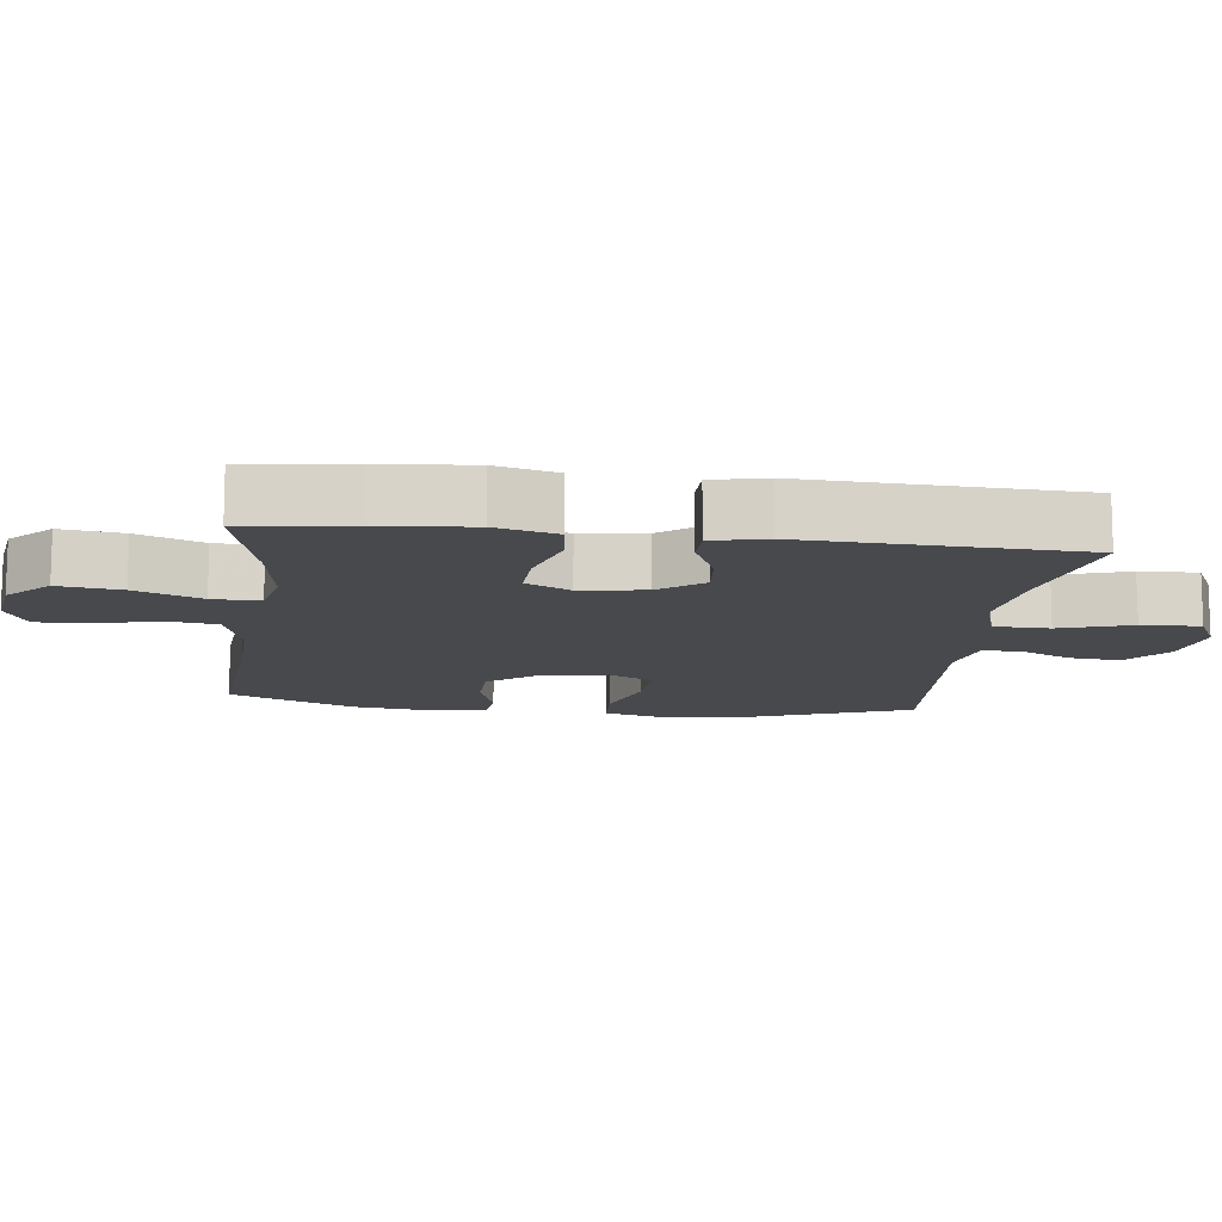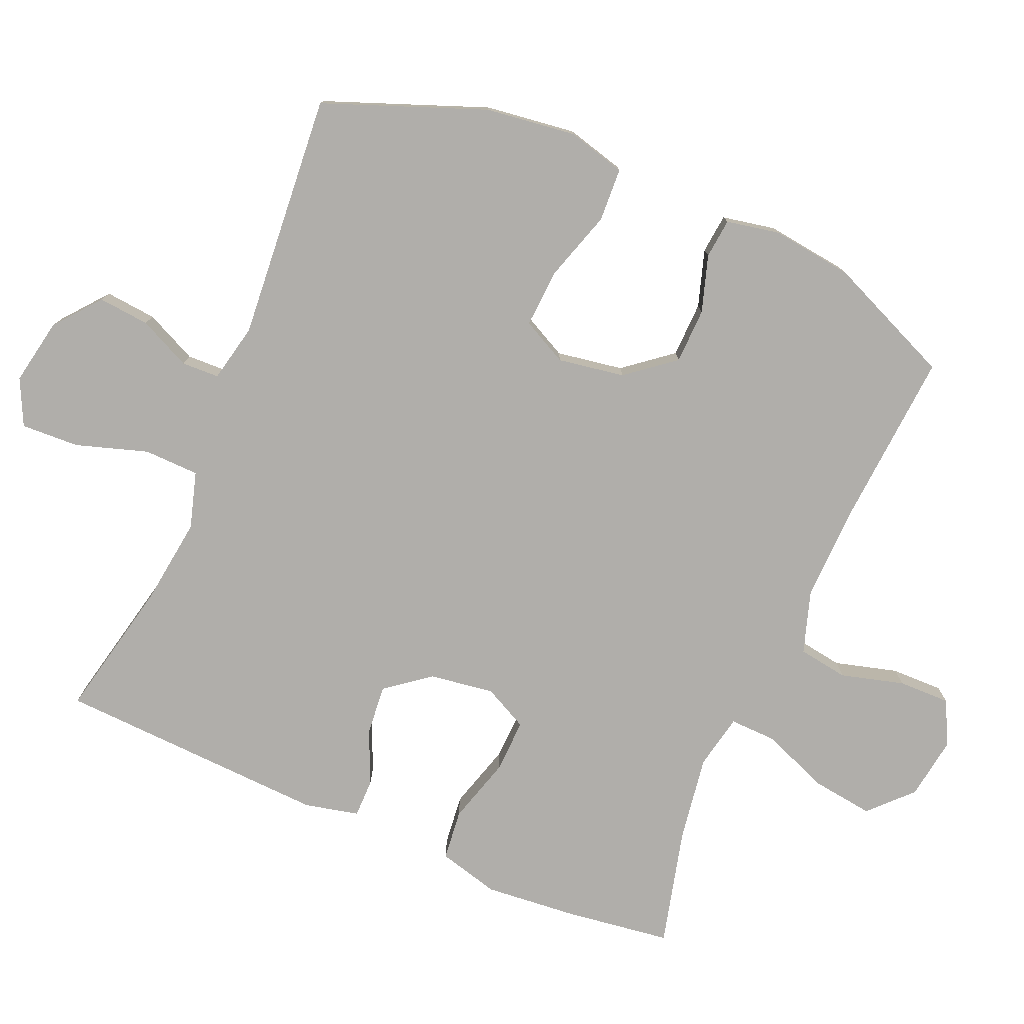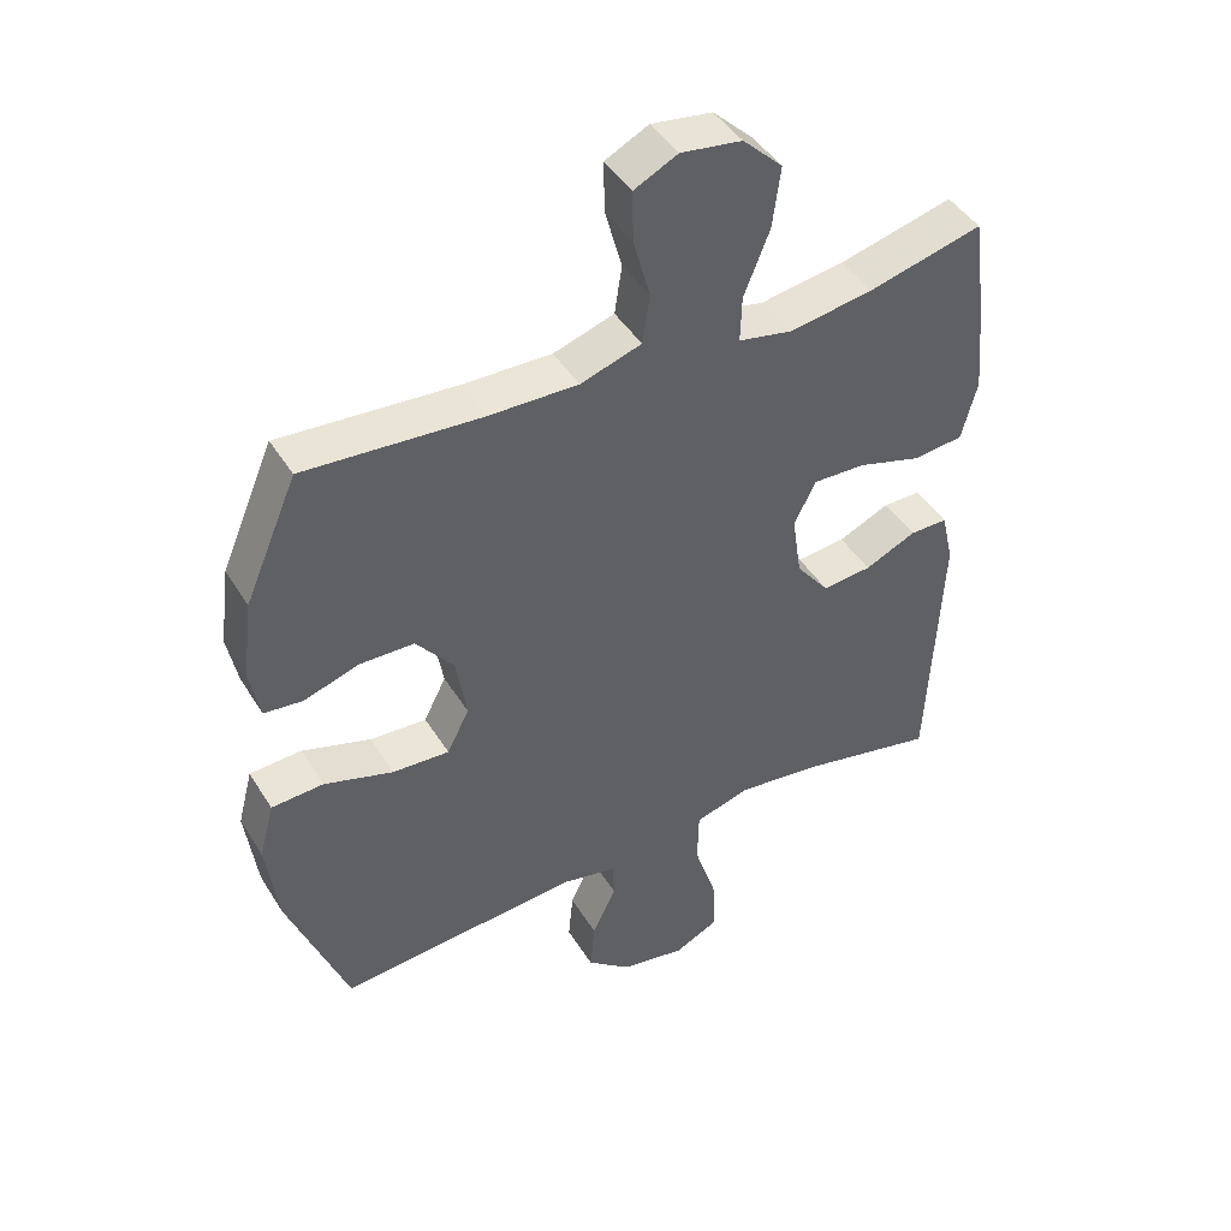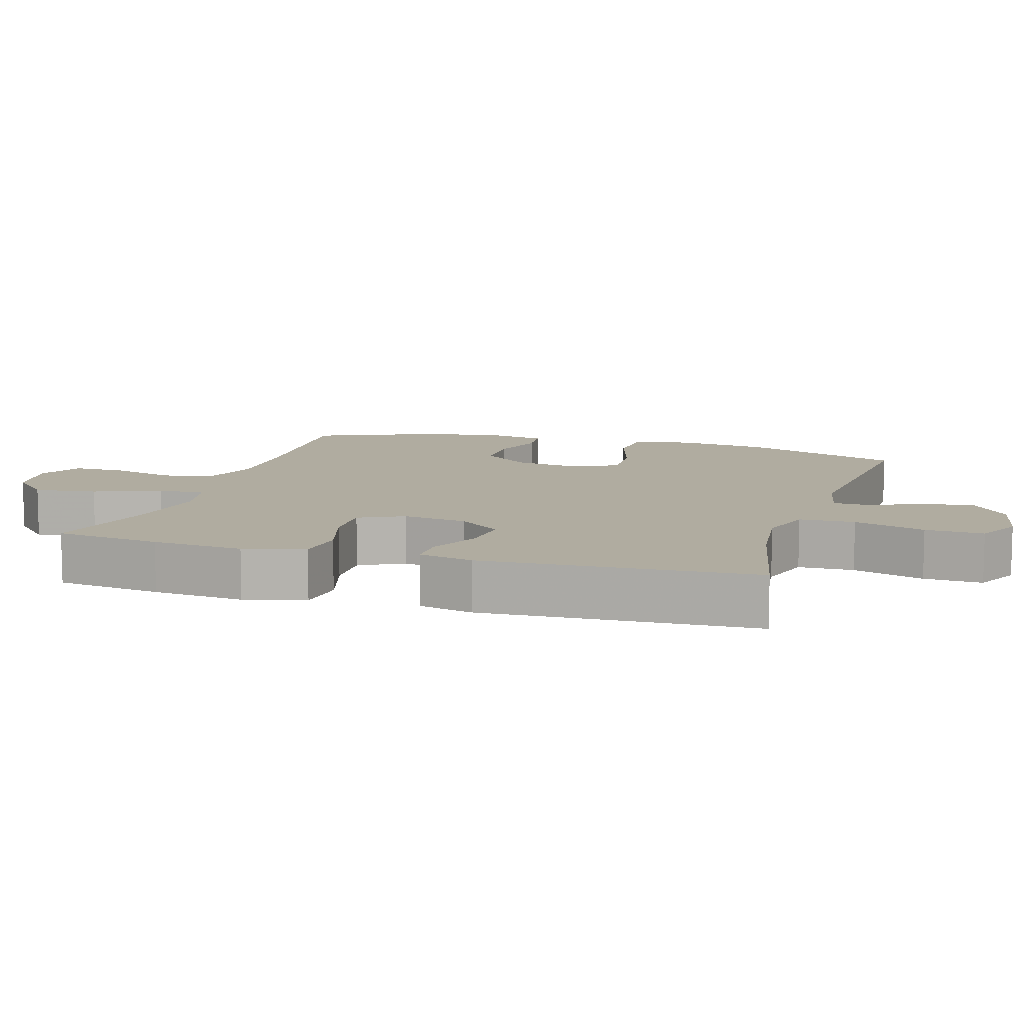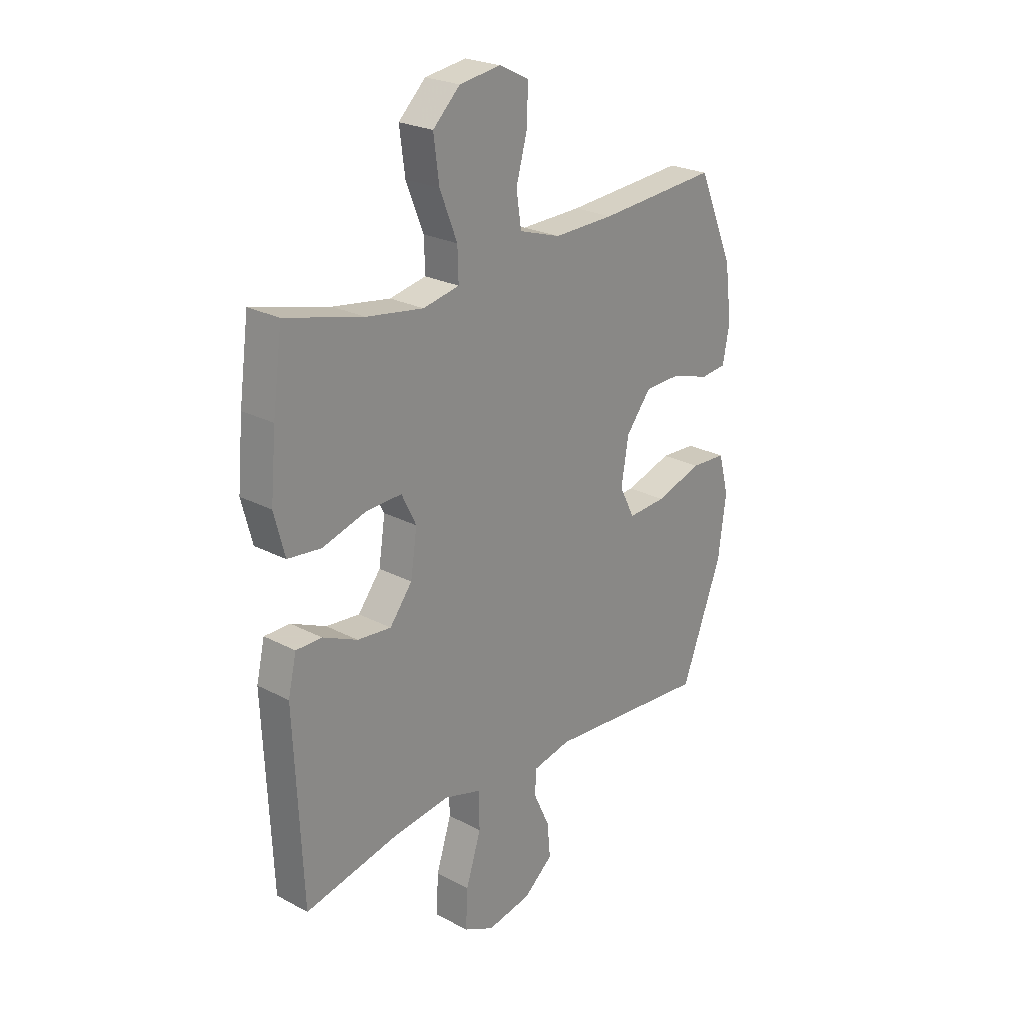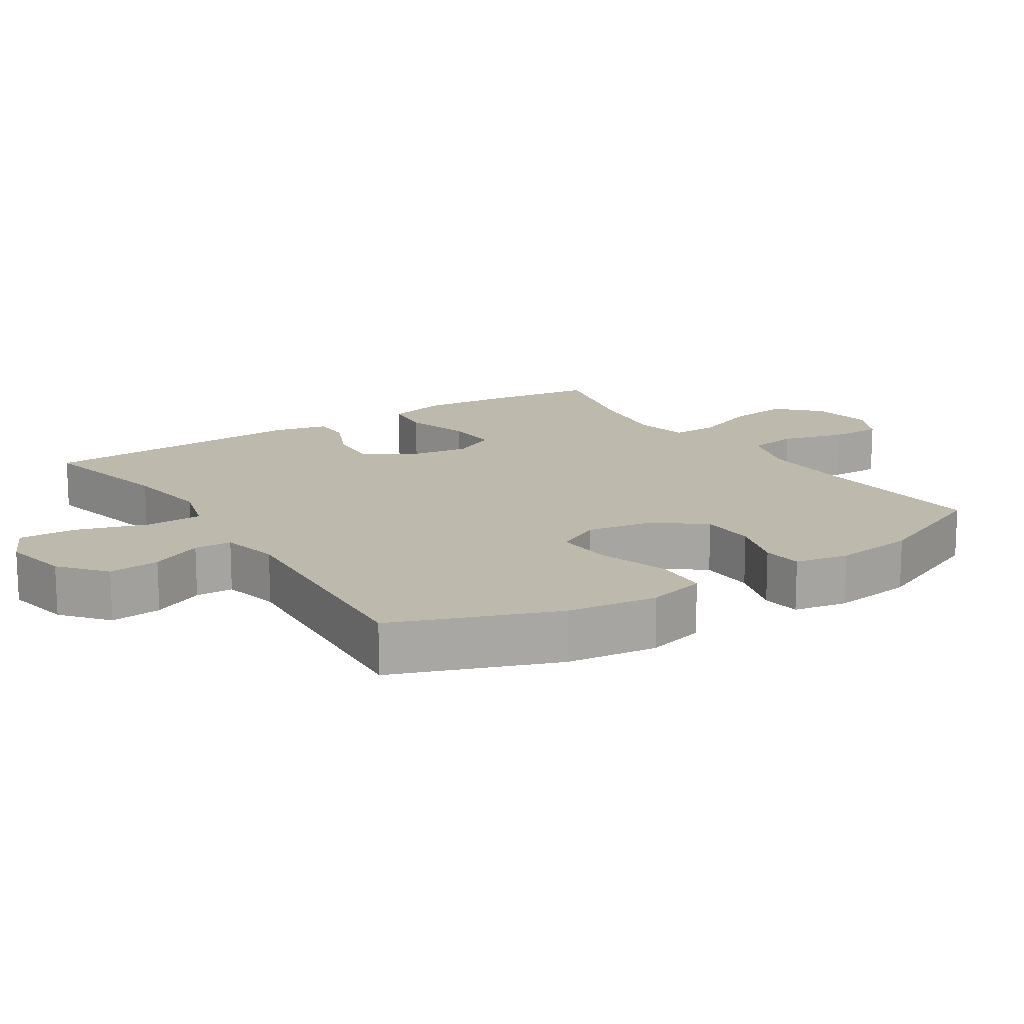
<metadata>
{"format":"obj","ext":"obj","renderer":"f3d","projection":"perspective","resolution":1024,"background":"white","views":[{"elev":-12.3,"azim":82.9,"up":"+Y"},{"elev":-77.7,"azim":-113.2,"up":"+Y"},{"elev":44.5,"azim":-29.8,"up":"+Z"},{"elev":10.0,"azim":107.0,"up":"+Y"},{"elev":24.3,"azim":131.1,"up":"+Z"},{"elev":15.3,"azim":-123.2,"up":"+Y"}]}
</metadata>
<code>
v -0.5 0.07 0.5
v -0.24 0.07 0.481
v -0.108 0.07 0.478
v -0.018 0.07 0.507
v -0.007 0.07 0.579
v -0.032 0.07 0.67
v -0.033 0.07 0.745
v 0.031 0.07 0.777
v 0.121 0.07 0.764
v 0.18 0.07 0.707
v 0.168 0.07 0.617
v 0.13 0.07 0.522
v 0.128 0.07 0.454
v 0.207 0.07 0.438
v 0.331 0.07 0.457
v 0.5 0.07 0.5
v 0.521 0.07 0.347
v 0.533 0.07 0.215
v 0.51 0.07 0.127
v 0.437 0.07 0.119
v 0.342 0.07 0.147
v 0.264 0.07 0.15
v 0.232 0.07 0.086
v 0.246 0.07 -0.007
v 0.295 0.07 -0.07
v 0.368 0.07 -0.063
v 0.444 0.07 -0.029
v 0.5 0.07 -0.029
v 0.518 0.07 -0.107
v 0.5 0.07 -0.5
v 0.297 0.07 -0.456
v 0.172 0.07 -0.44
v 0.091 0.07 -0.464
v 0.089 0.07 -0.544
v 0.122 0.07 -0.647
v 0.126 0.07 -0.731
v 0.06 0.07 -0.763
v -0.036 0.07 -0.745
v -0.101 0.07 -0.692
v -0.094 0.07 -0.618
v -0.059 0.07 -0.543
v -0.061 0.07 -0.489
v -0.145 0.07 -0.471
v -0.5 0.07 -0.5
v -0.589 0.07 -0.268
v -0.606 0.07 -0.138
v -0.584 0.07 -0.054
v -0.507 0.07 -0.05
v -0.405 0.07 -0.082
v -0.321 0.07 -0.087
v -0.288 0.07 -0.022
v -0.304 0.07 0.074
v -0.359 0.07 0.143
v -0.439 0.07 0.145
v -0.521 0.07 0.119
v -0.578 0.07 0.125
v -0.593 0.07 0.202
v -0.578 0.07 0.319
v -0.5 0 0.5
v -0.24 0 0.481
v -0.108 0 0.478
v -0.018 0 0.507
v -0.007 0 0.579
v -0.032 0 0.67
v -0.033 0 0.745
v 0.031 0 0.777
v 0.121 0 0.764
v 0.18 0 0.707
v 0.168 0 0.617
v 0.13 0 0.522
v 0.128 0 0.454
v 0.207 0 0.438
v 0.331 0 0.457
v 0.5 0 0.5
v 0.521 0 0.347
v 0.533 0 0.215
v 0.51 0 0.127
v 0.437 0 0.119
v 0.342 0 0.147
v 0.264 0 0.15
v 0.232 0 0.086
v 0.246 0 -0.007
v 0.295 0 -0.07
v 0.368 0 -0.063
v 0.444 0 -0.029
v 0.5 0 -0.029
v 0.518 0 -0.107
v 0.5 0 -0.5
v 0.297 0 -0.456
v 0.172 0 -0.44
v 0.091 0 -0.464
v 0.089 0 -0.544
v 0.122 0 -0.647
v 0.126 0 -0.731
v 0.06 0 -0.763
v -0.036 0 -0.745
v -0.101 0 -0.692
v -0.094 0 -0.618
v -0.059 0 -0.543
v -0.061 0 -0.489
v -0.145 0 -0.471
v -0.5 0 -0.5
v -0.589 0 -0.268
v -0.606 0 -0.138
v -0.584 0 -0.054
v -0.507 0 -0.05
v -0.405 0 -0.082
v -0.321 0 -0.087
v -0.288 0 -0.022
v -0.304 0 0.074
v -0.359 0 0.143
v -0.439 0 0.145
v -0.521 0 0.119
v -0.578 0 0.125
v -0.593 0 0.202
v -0.578 0 0.319
f 57 58 1 2
f 54 55 56 57
f 53 54 57 2
f 52 53 2 3
f 51 52 3 4
f 50 51 4
f 46 47 48 49
f 46 49 50
f 43 44 45 46
f 42 43 46 50
f 38 39 40 41
f 38 41 42
f 37 38 42
f 34 35 36 37
f 33 34 37 42
f 32 33 42 50
f 28 29 30 31
f 26 27 28 31
f 25 26 31 32
f 24 25 32 50
f 18 19 20 21
f 18 21 22
f 15 16 17 18
f 14 15 18 22
f 13 14 22 23
f 9 10 11 12
f 9 12 13
f 8 9 13
f 5 6 7 8
f 4 5 8 13
f 23 24 50
f 4 13 23 50
f 60 59 116 115
f 115 114 113 112
f 60 115 112 111
f 61 60 111 110
f 62 61 110 109
f 62 109 108
f 107 106 105 104
f 108 107 104
f 104 103 102 101
f 108 104 101 100
f 99 98 97 96
f 100 99 96
f 100 96 95
f 95 94 93 92
f 100 95 92 91
f 108 100 91 90
f 89 88 87 86
f 89 86 85 84
f 90 89 84 83
f 108 90 83 82
f 79 78 77 76
f 80 79 76
f 76 75 74 73
f 80 76 73 72
f 81 80 72 71
f 70 69 68 67
f 71 70 67
f 71 67 66
f 66 65 64 63
f 71 66 63 62
f 108 82 81
f 108 81 71 62
f 1 59 60 2
f 2 60 61 3
f 3 61 62 4
f 4 62 63 5
f 5 63 64 6
f 6 64 65 7
f 7 65 66 8
f 8 66 67 9
f 9 67 68 10
f 10 68 69 11
f 11 69 70 12
f 12 70 71 13
f 13 71 72 14
f 14 72 73 15
f 15 73 74 16
f 16 74 75 17
f 17 75 76 18
f 18 76 77 19
f 19 77 78 20
f 20 78 79 21
f 21 79 80 22
f 22 80 81 23
f 23 81 82 24
f 24 82 83 25
f 25 83 84 26
f 26 84 85 27
f 27 85 86 28
f 28 86 87 29
f 29 87 88 30
f 30 88 89 31
f 31 89 90 32
f 32 90 91 33
f 33 91 92 34
f 34 92 93 35
f 35 93 94 36
f 36 94 95 37
f 37 95 96 38
f 38 96 97 39
f 39 97 98 40
f 40 98 99 41
f 41 99 100 42
f 42 100 101 43
f 43 101 102 44
f 44 102 103 45
f 45 103 104 46
f 46 104 105 47
f 47 105 106 48
f 48 106 107 49
f 49 107 108 50
f 50 108 109 51
f 51 109 110 52
f 52 110 111 53
f 53 111 112 54
f 54 112 113 55
f 55 113 114 56
f 56 114 115 57
f 57 115 116 58
f 58 116 59 1

</code>
